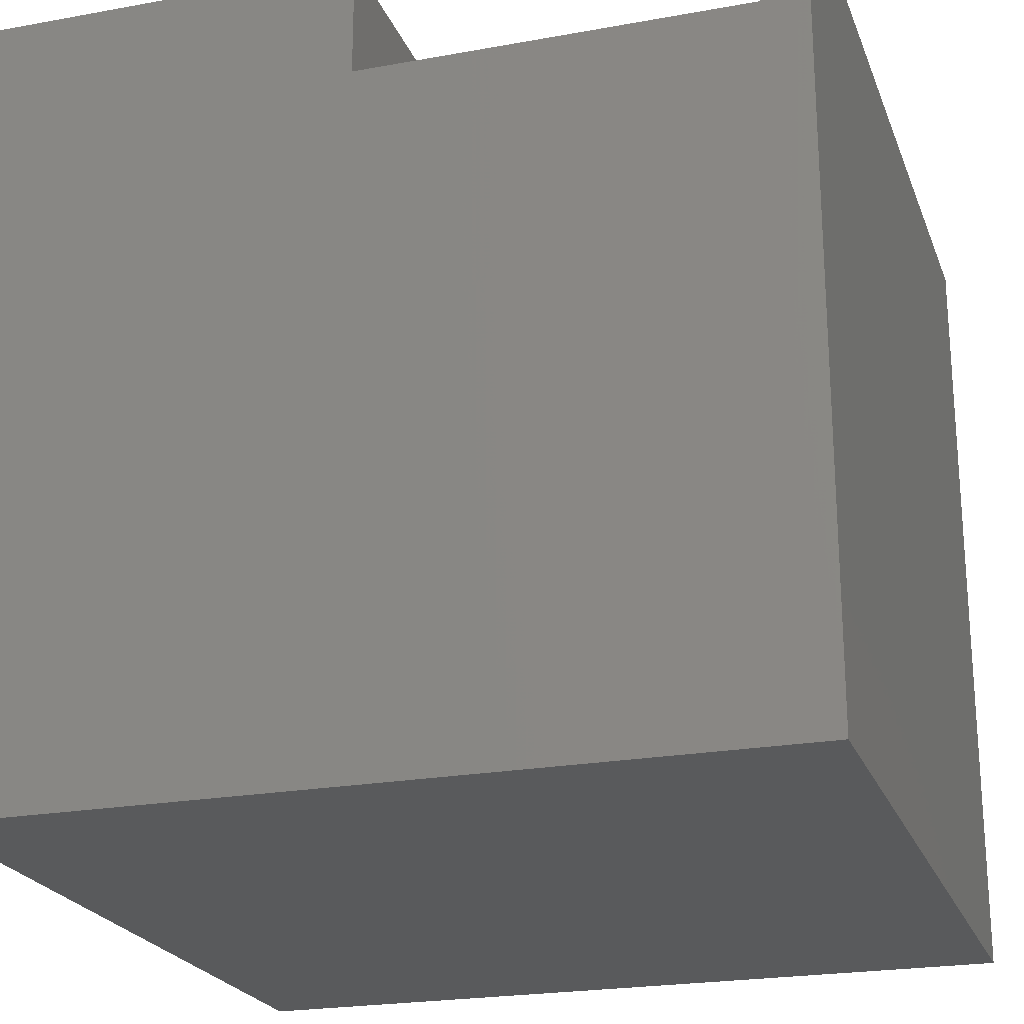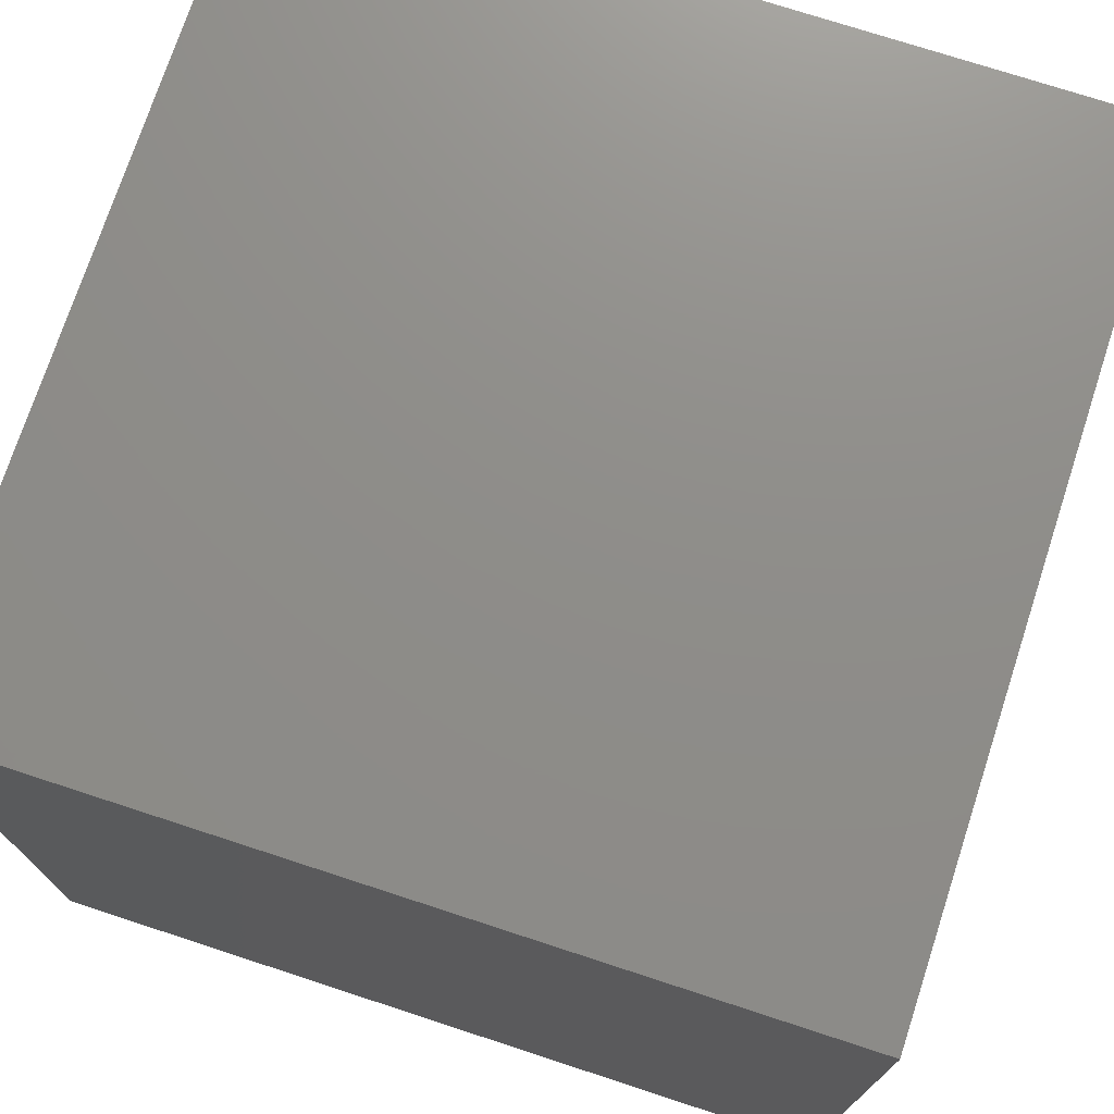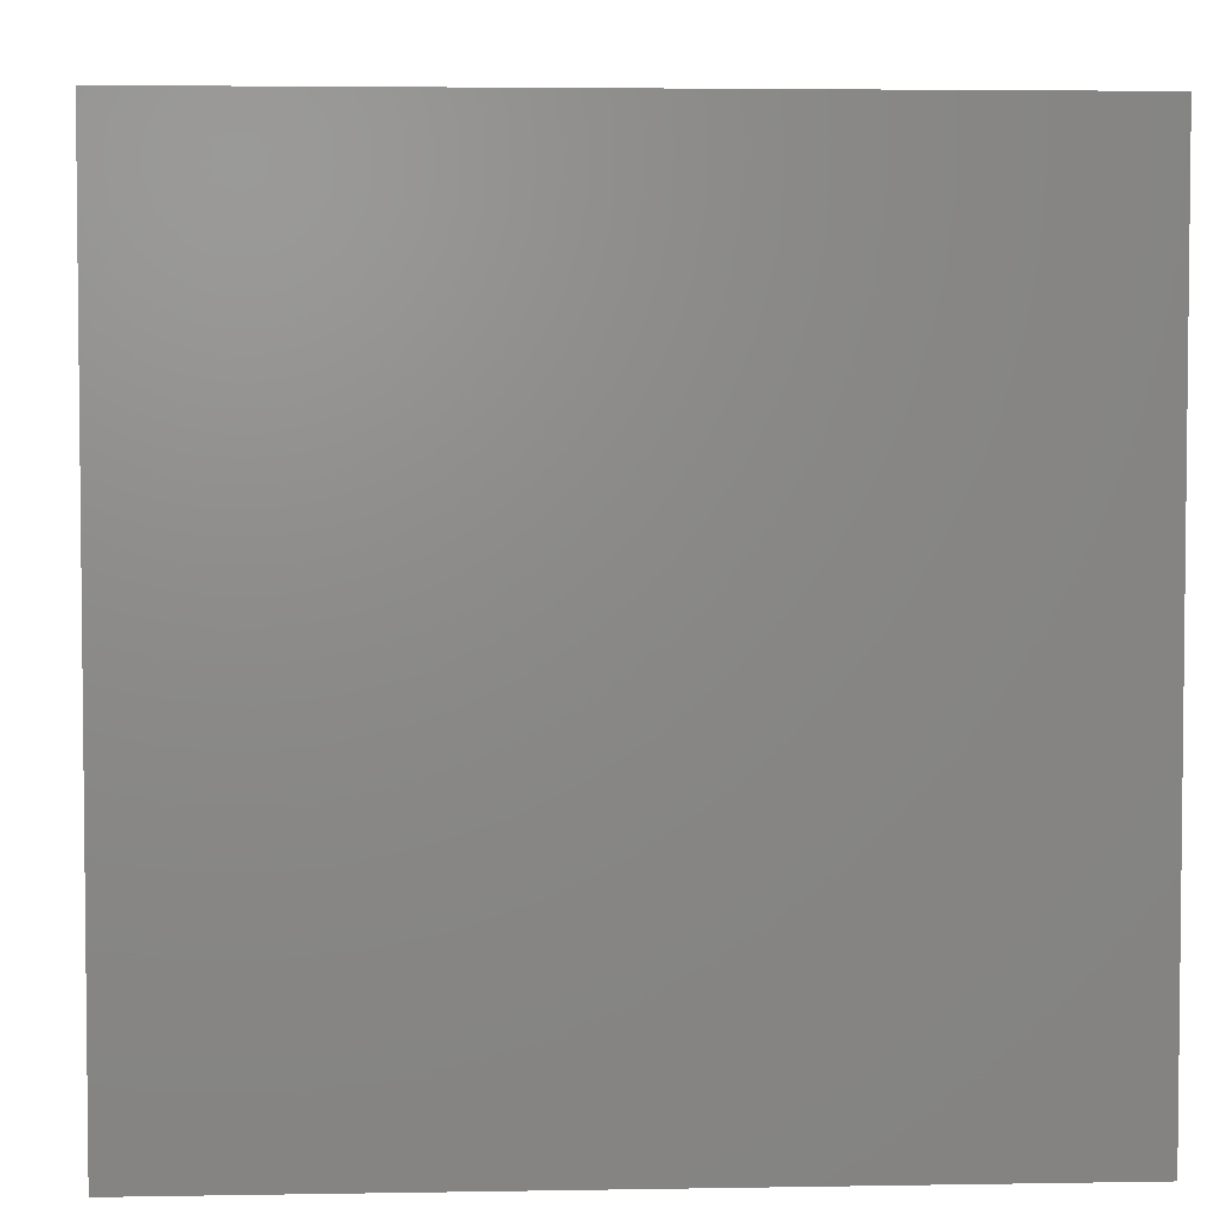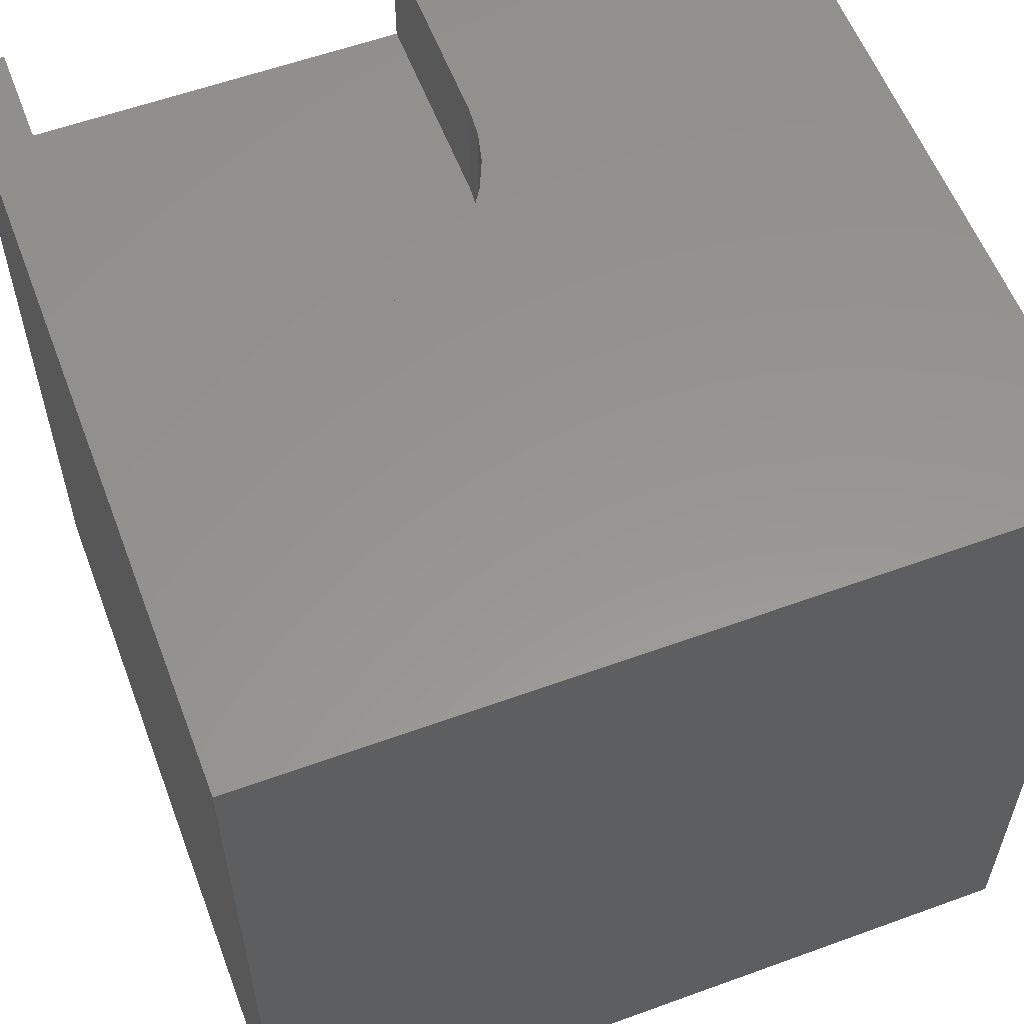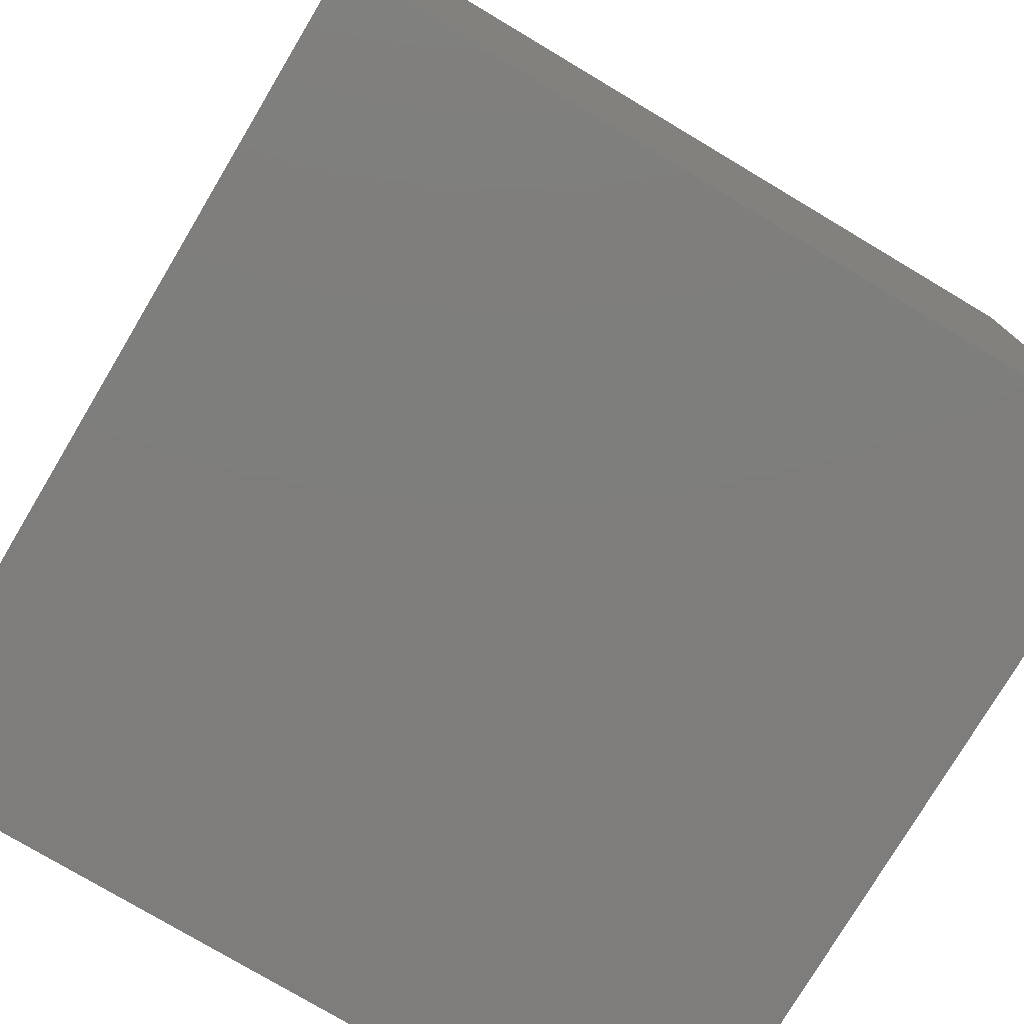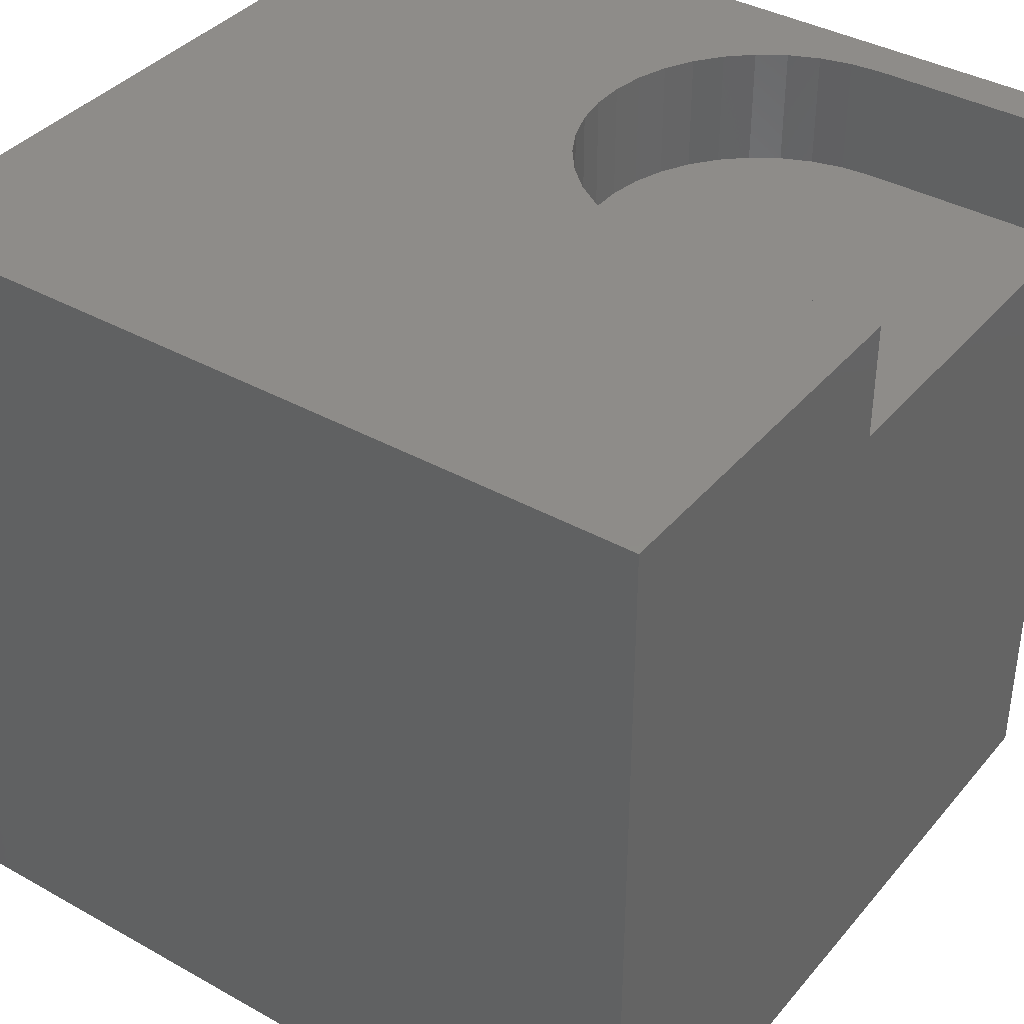
<metadata>
{"format":"stl","ext":"stl","renderer":"f3d","projection":"perspective","resolution":1024,"background":"white","views":[{"elev":-22.6,"azim":17.5,"up":"+Z"},{"elev":74.0,"azim":-161.9,"up":"+Y"},{"elev":4.0,"azim":176.7,"up":"+Z"},{"elev":57.7,"azim":159.3,"up":"+Z"},{"elev":-77.4,"azim":149.2,"up":"+Z"},{"elev":38.3,"azim":-54.7,"up":"+Z"}]}
</metadata>
<code>
# stl→obj: 52 verts, 100 faces
v 0 10 10
v 0 10 0
v 0 0 10
v 0 0 0
v 7.237 5.043 10
v 7.627 4.978 10
v 10 10 10
v 4.646 0 10
v 4.646 2.658 10
v 4.678 3.052 10
v 4.775 3.435 10
v 4.934 3.797 10
v 8.66 4.419 10
v 8.928 4.128 10
v 9.144 3.797 10
v 9.303 3.435 10
v 9.4 3.052 10
v 9.433 2.658 10
v 10 0 10
v 9.433 0 10
v 5.15 4.128 10
v 5.418 4.419 10
v 5.73 4.662 10
v 8.001 4.85 10
v 8.348 4.662 10
v 6.078 4.85 10
v 6.452 4.978 10
v 6.842 5.043 10
v 10 10 0
v 10 0 0
v 9.433 0 8.547
v 4.646 0 8.547
v 4.646 2.658 8.547
v 9.433 2.658 8.547
v 9.4 3.052 8.547
v 9.303 3.435 8.547
v 9.144 3.797 8.547
v 8.928 4.128 8.547
v 8.66 4.419 8.547
v 8.348 4.662 8.547
v 8.001 4.85 8.547
v 7.627 4.978 8.547
v 7.237 5.043 8.547
v 6.842 5.043 8.547
v 6.452 4.978 8.547
v 6.078 4.85 8.547
v 5.73 4.662 8.547
v 5.418 4.419 8.547
v 5.15 4.128 8.547
v 4.934 3.797 8.547
v 4.775 3.435 8.547
v 4.678 3.052 8.547
f 1 2 3
f 3 2 4
f 5 6 7
f 8 9 3
f 3 9 10
f 3 10 1
f 1 10 11
f 1 11 12
f 13 14 7
f 7 14 15
f 7 15 16
f 16 17 7
f 7 17 18
f 7 18 19
f 19 18 20
f 12 21 1
f 1 21 22
f 1 22 23
f 6 24 7
f 7 24 25
f 7 25 13
f 23 26 1
f 1 26 27
f 1 27 7
f 7 27 28
f 7 28 5
f 29 7 30
f 30 7 19
f 2 29 4
f 4 29 30
f 7 29 1
f 1 29 2
f 19 20 31
f 8 3 32
f 32 3 4
f 32 4 31
f 31 4 30
f 31 30 19
f 32 33 8
f 8 33 9
f 34 18 17
f 34 17 35
f 35 17 16
f 35 16 36
f 36 16 15
f 36 15 37
f 37 15 14
f 37 14 38
f 38 14 13
f 38 13 39
f 39 13 25
f 39 25 40
f 40 25 24
f 40 24 41
f 41 24 6
f 41 6 42
f 42 6 5
f 42 5 43
f 43 5 28
f 43 28 44
f 44 28 27
f 44 27 45
f 45 27 26
f 45 26 46
f 46 26 23
f 46 23 47
f 47 23 22
f 47 22 48
f 48 22 21
f 48 21 49
f 49 21 12
f 49 12 50
f 50 12 11
f 50 11 51
f 51 11 10
f 51 10 52
f 52 10 9
f 52 9 33
f 34 31 18
f 18 31 20
f 32 31 33
f 33 31 34
f 33 34 35
f 35 36 33
f 33 36 37
f 33 37 38
f 38 39 33
f 33 39 40
f 33 40 41
f 42 43 47
f 43 44 47
f 47 44 45
f 47 45 46
f 49 50 41
f 42 47 41
f 41 47 48
f 41 48 49
f 50 51 41
f 41 51 52
f 41 52 33

</code>
